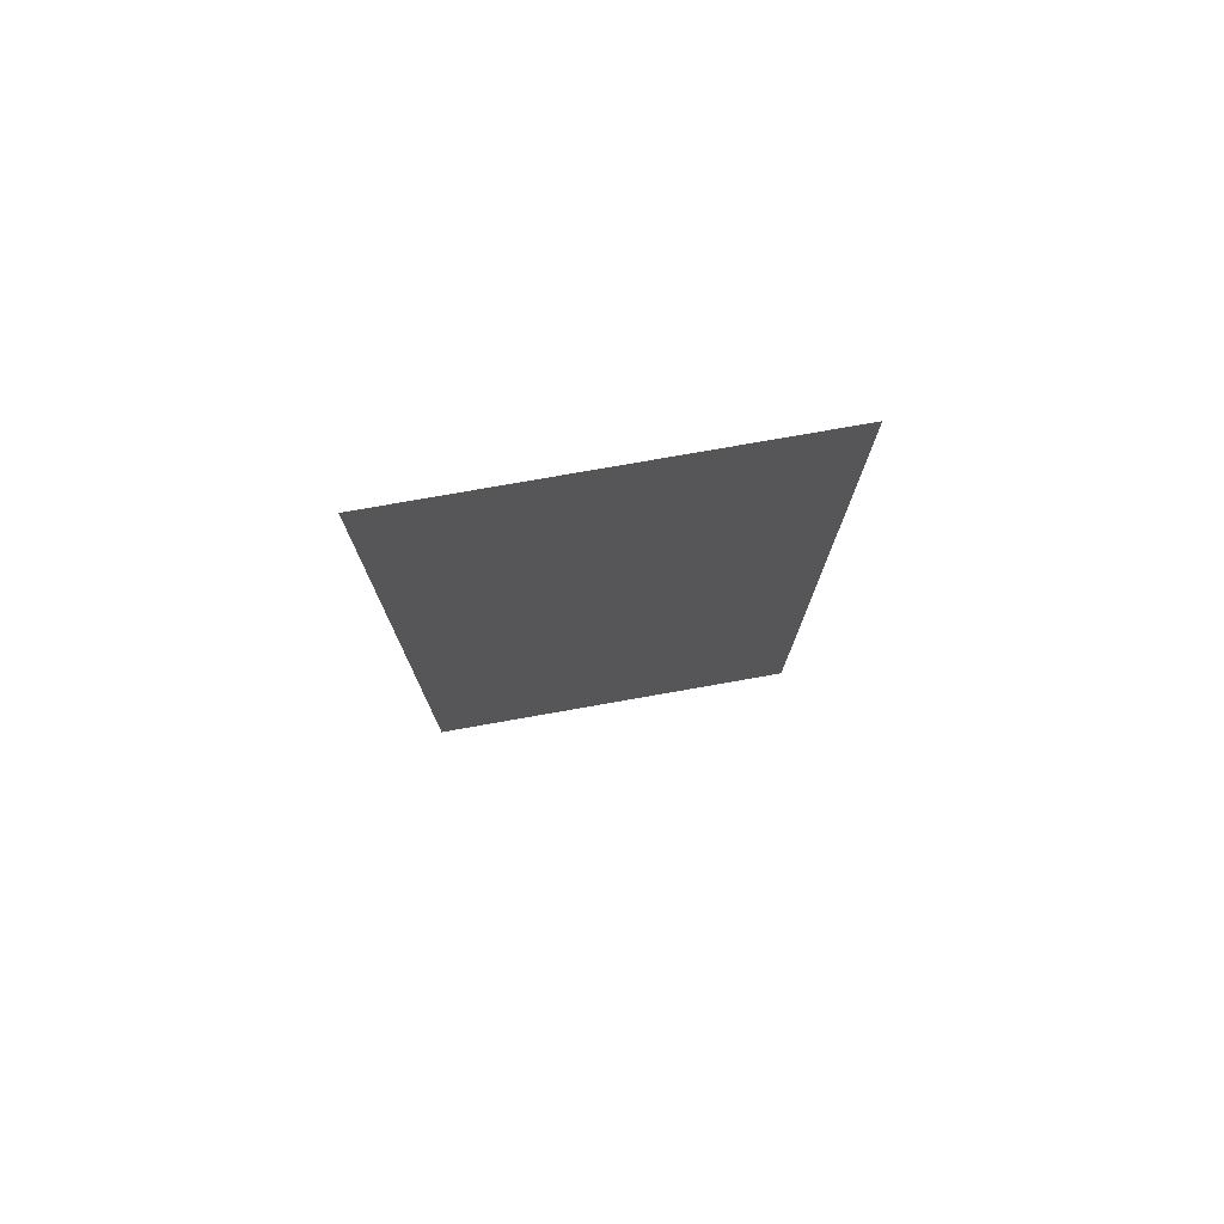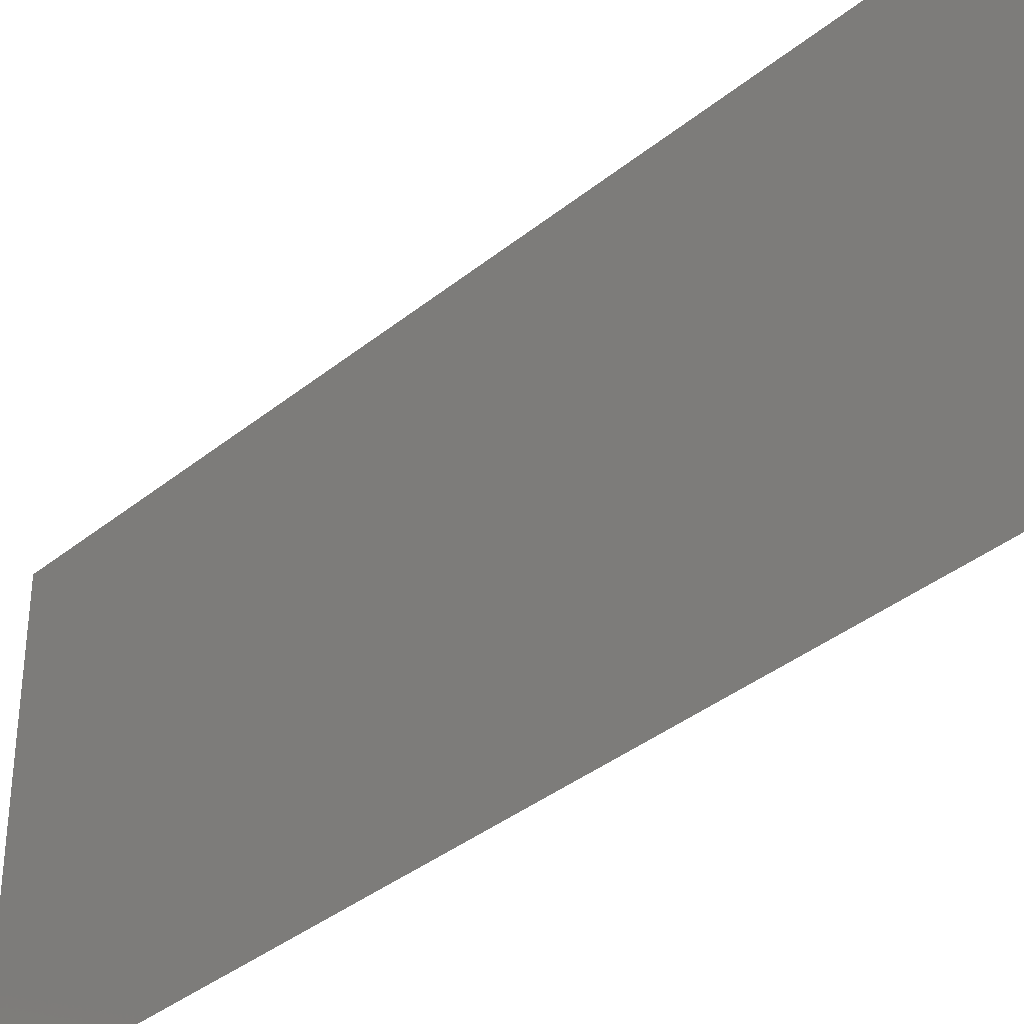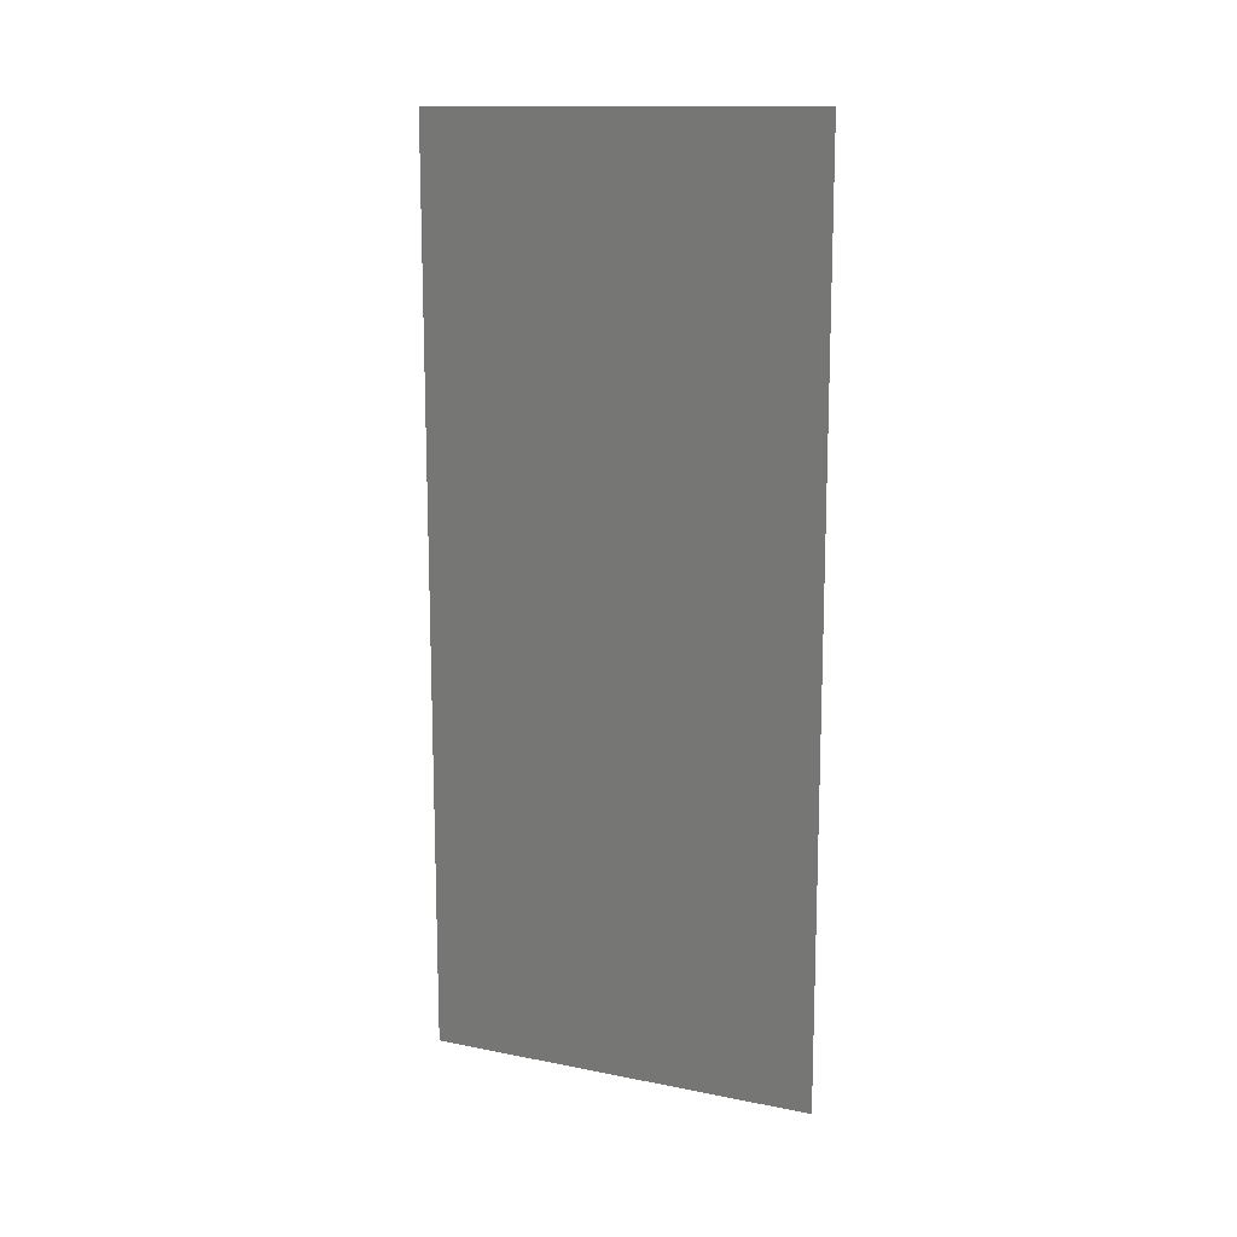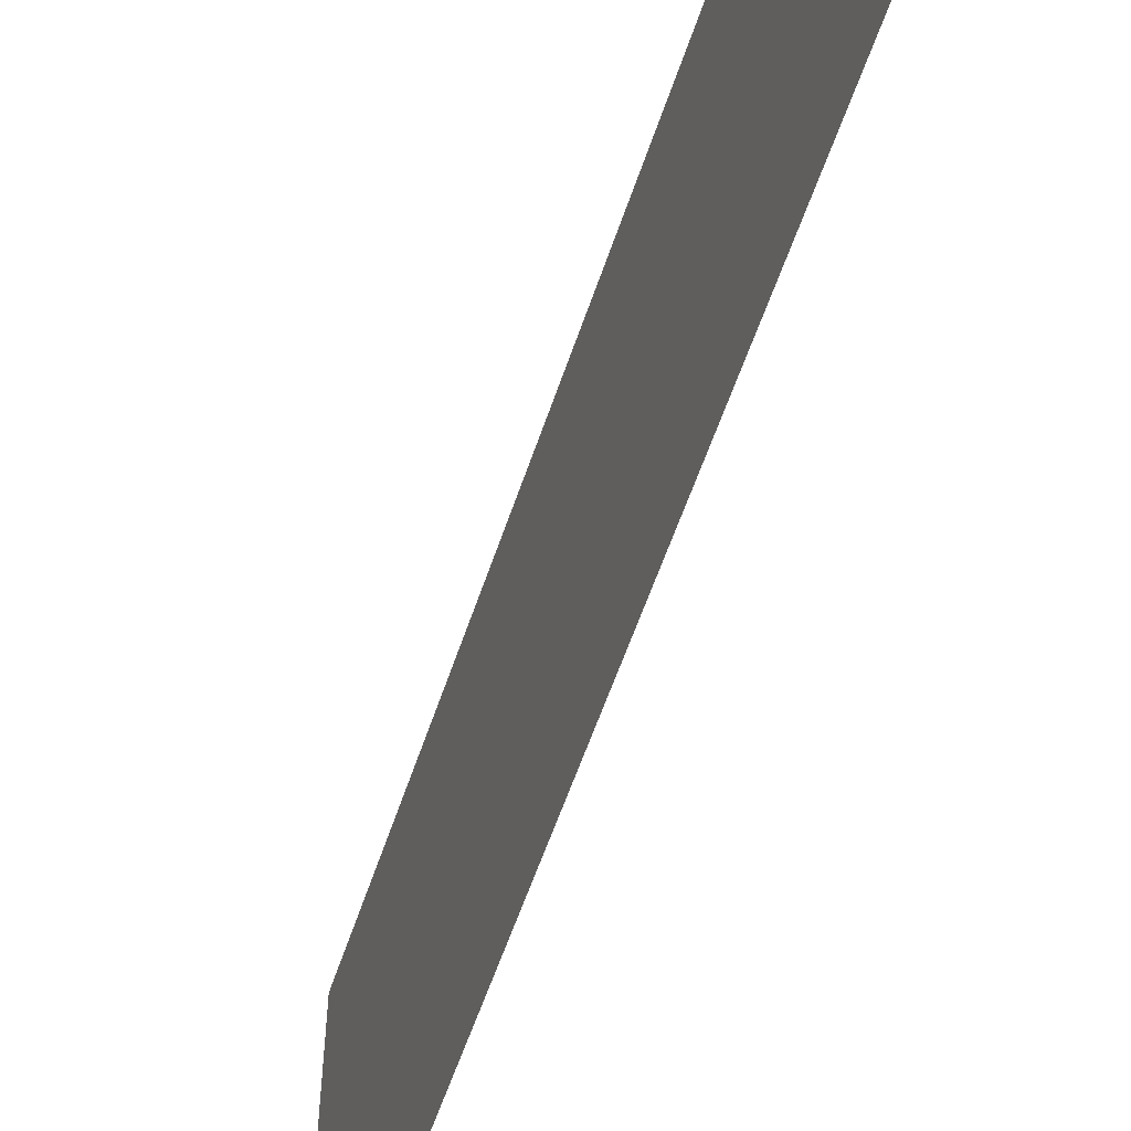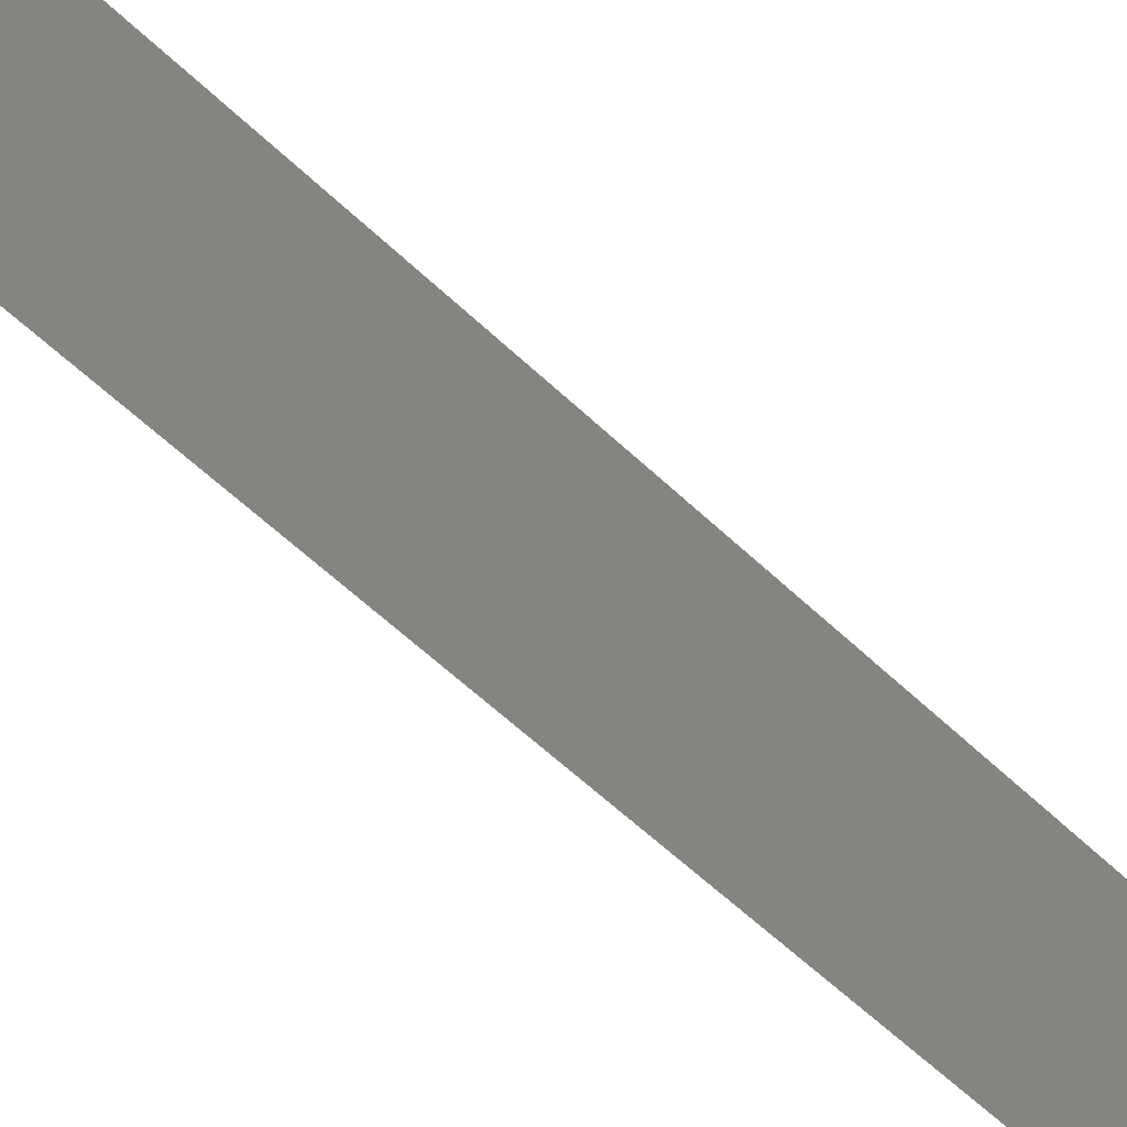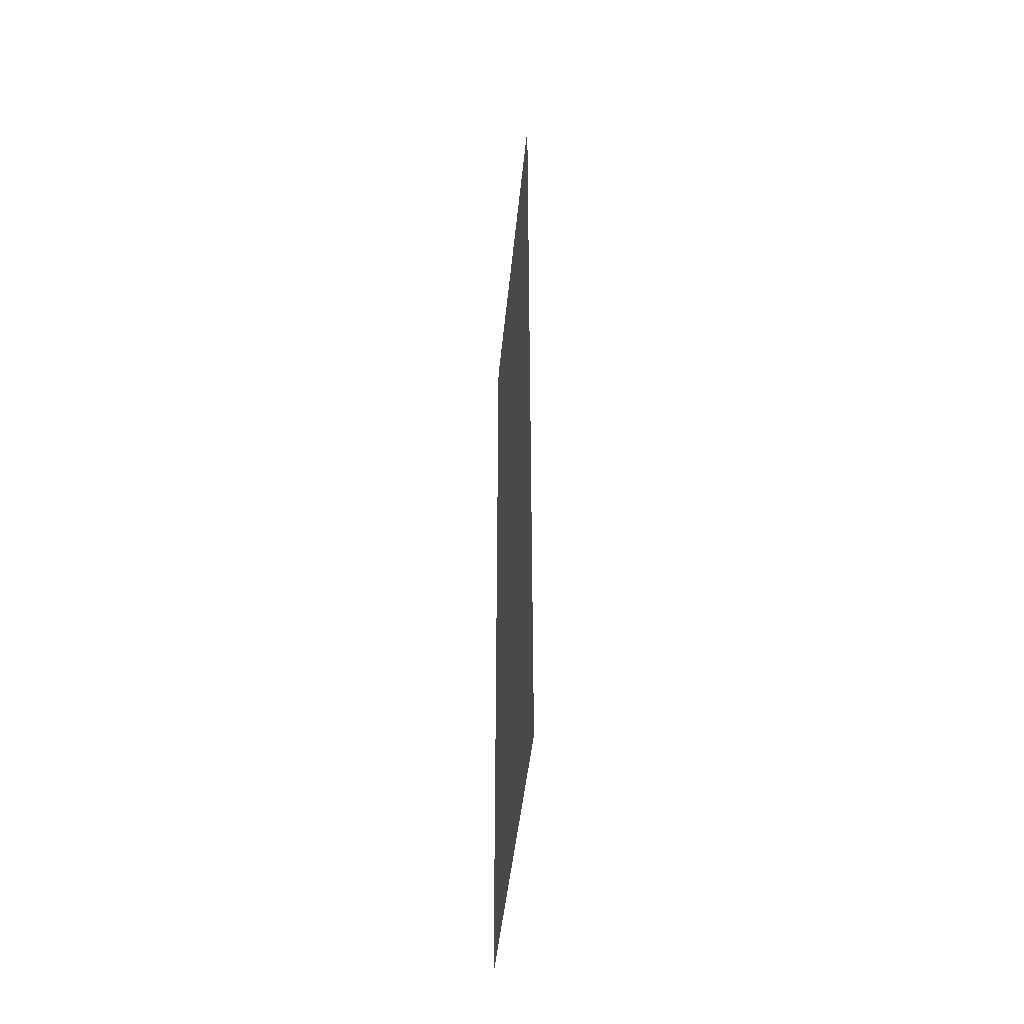
<metadata>
{"format":"stl","ext":"stl","renderer":"f3d","projection":"perspective","resolution":1024,"background":"white","views":[{"elev":76.9,"azim":80.0,"up":"+Z"},{"elev":-37.0,"azim":-43.8,"up":"+Y"},{"elev":13.8,"azim":113.7,"up":"+Z"},{"elev":-57.1,"azim":-18.2,"up":"+Y"},{"elev":-62.2,"azim":46.5,"up":"+Y"},{"elev":-44.5,"azim":174.6,"up":"+Z"}]}
</metadata>
<code>
# stl→obj: 11 verts, 10 faces
v 0.24 0.125 0.57
v 0.24 0.25 0.57
v 0.24 0.25 0.715
v 0.24 0 0.57
v 0.24 0 0.425
v 0.24 0 0.28
v 0.24 0.25 0.28
v 0.24 0.25 0.425
v 0.24 0.25 0.86
v 0.24 0 0.86
v 0.24 0 0.715
f 1 2 3
f 1 4 5
f 6 7 8
f 9 10 11
f 8 2 1
f 5 6 8
f 5 8 1
f 11 4 1
f 3 9 11
f 3 11 1

</code>
